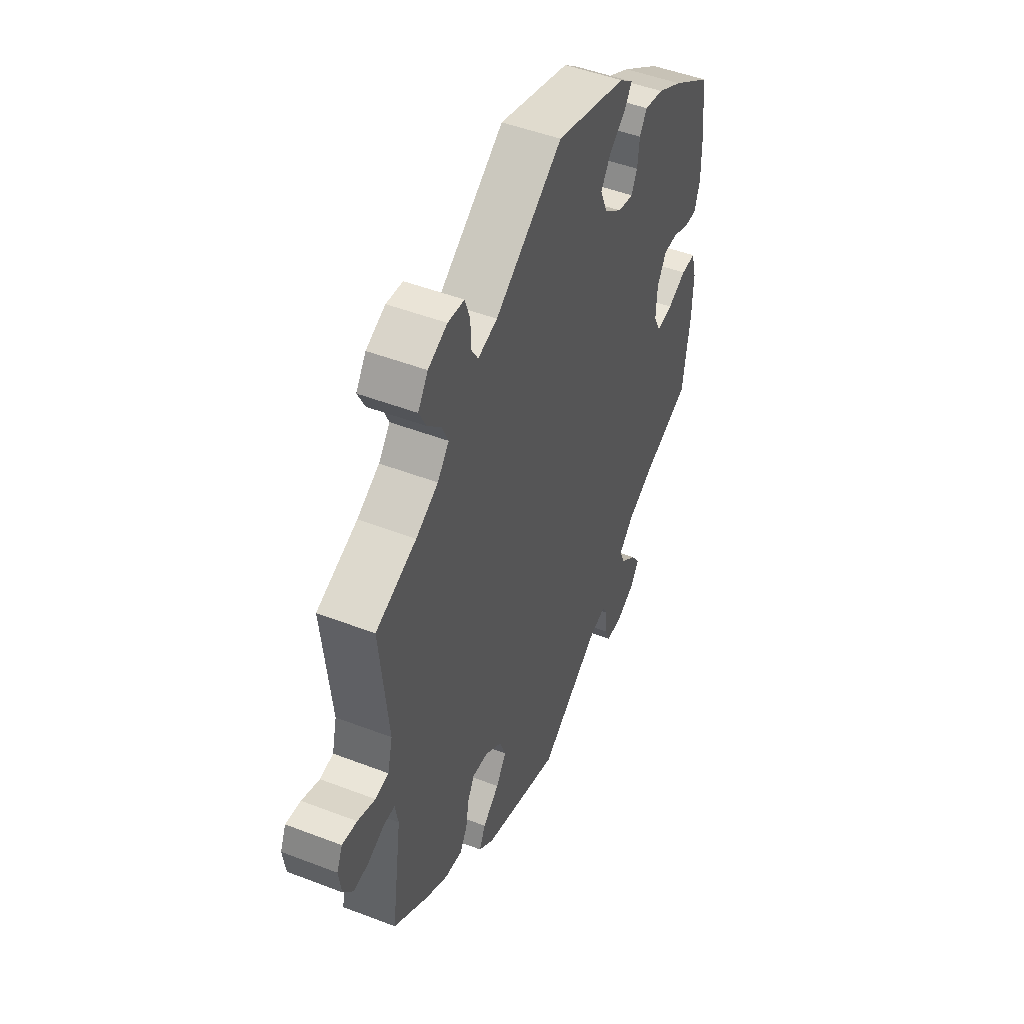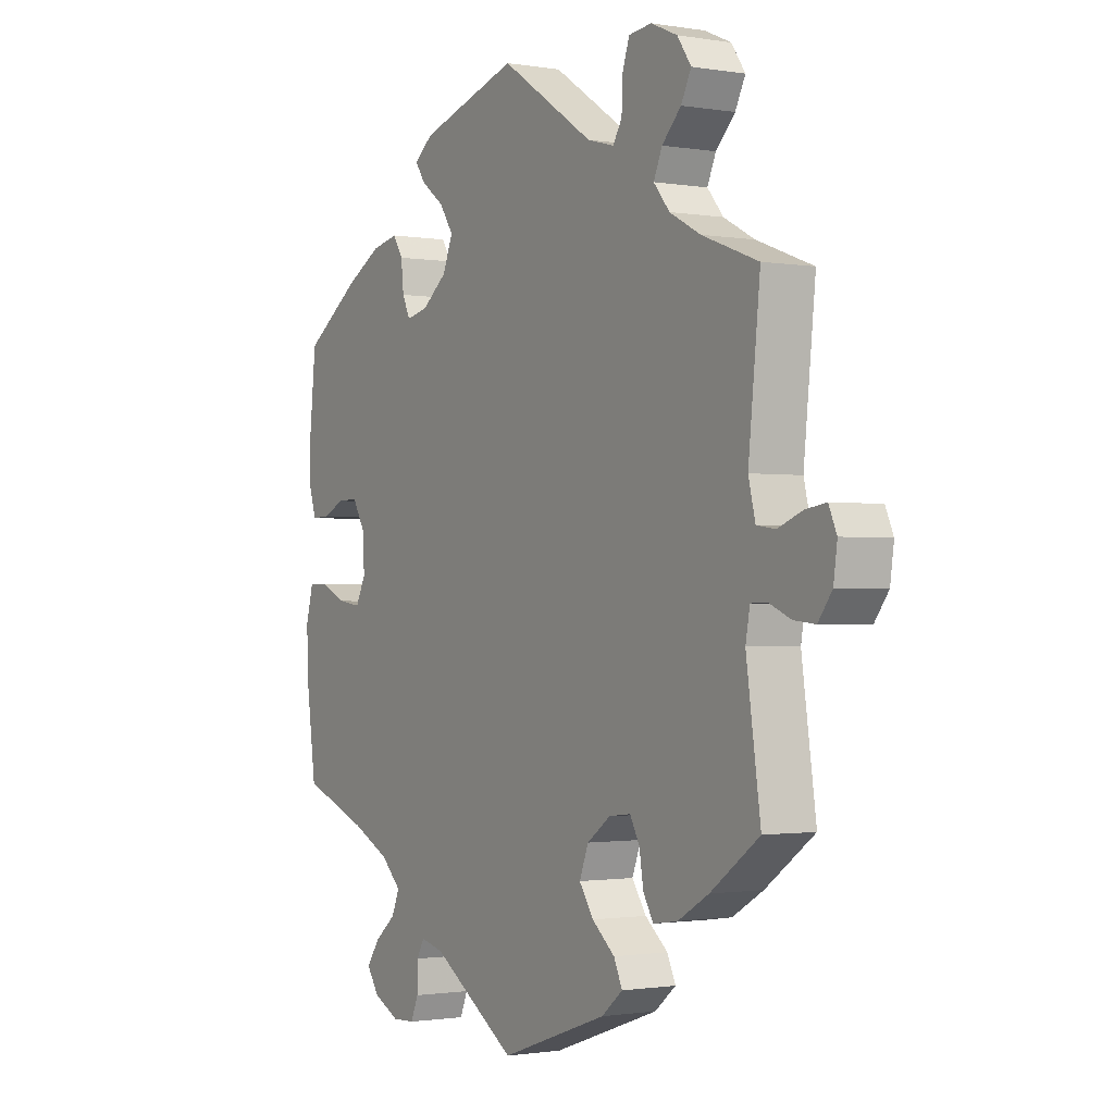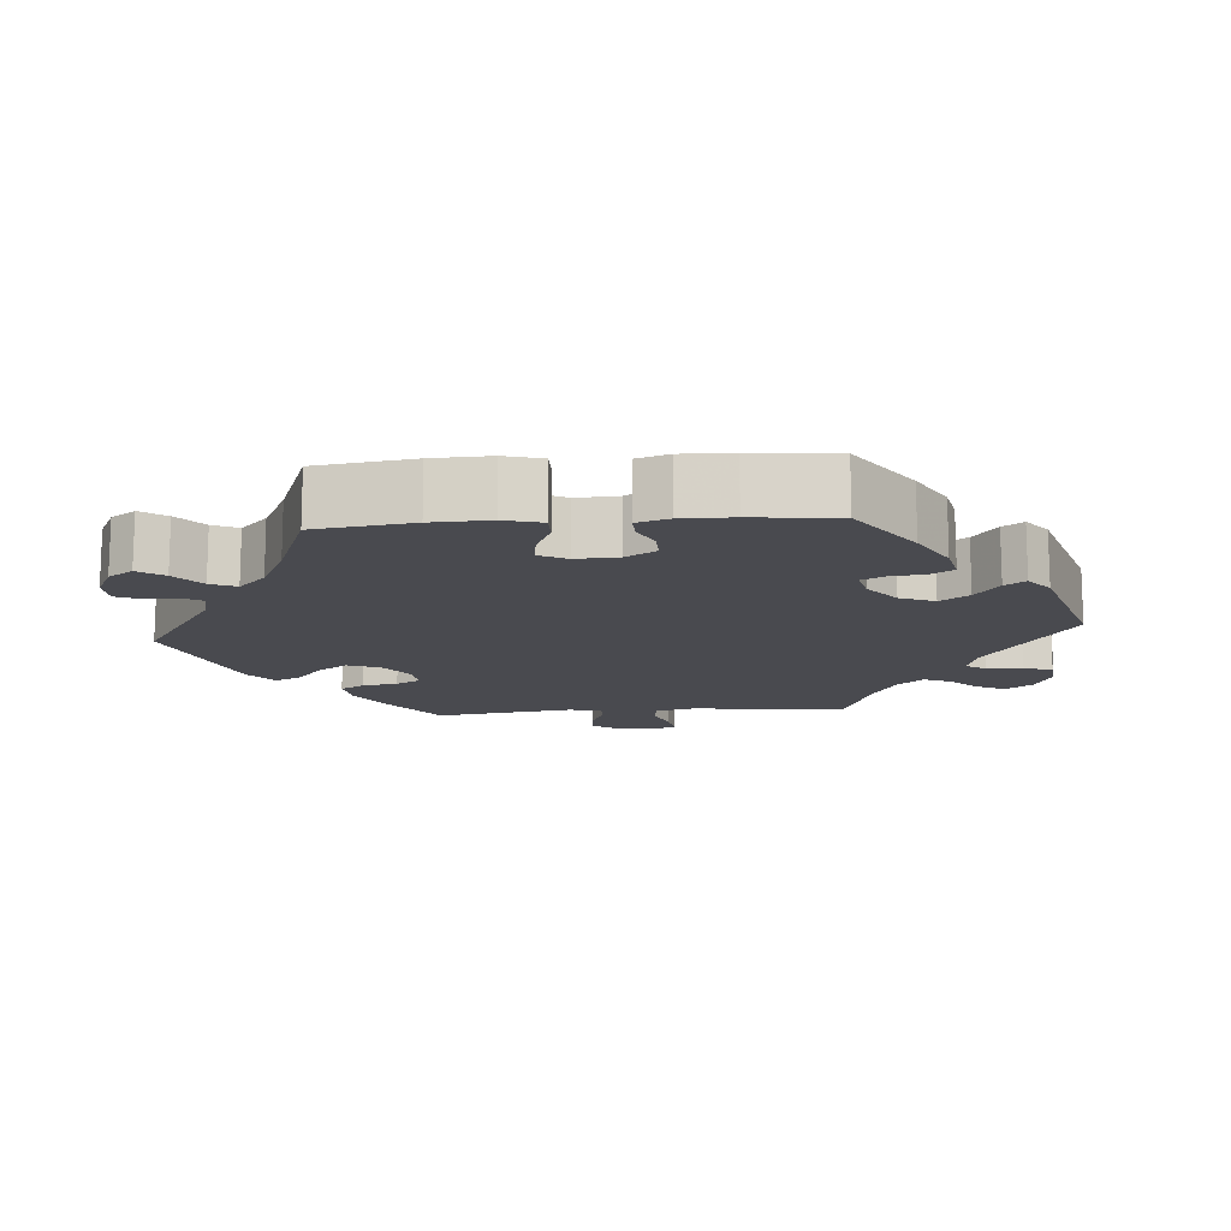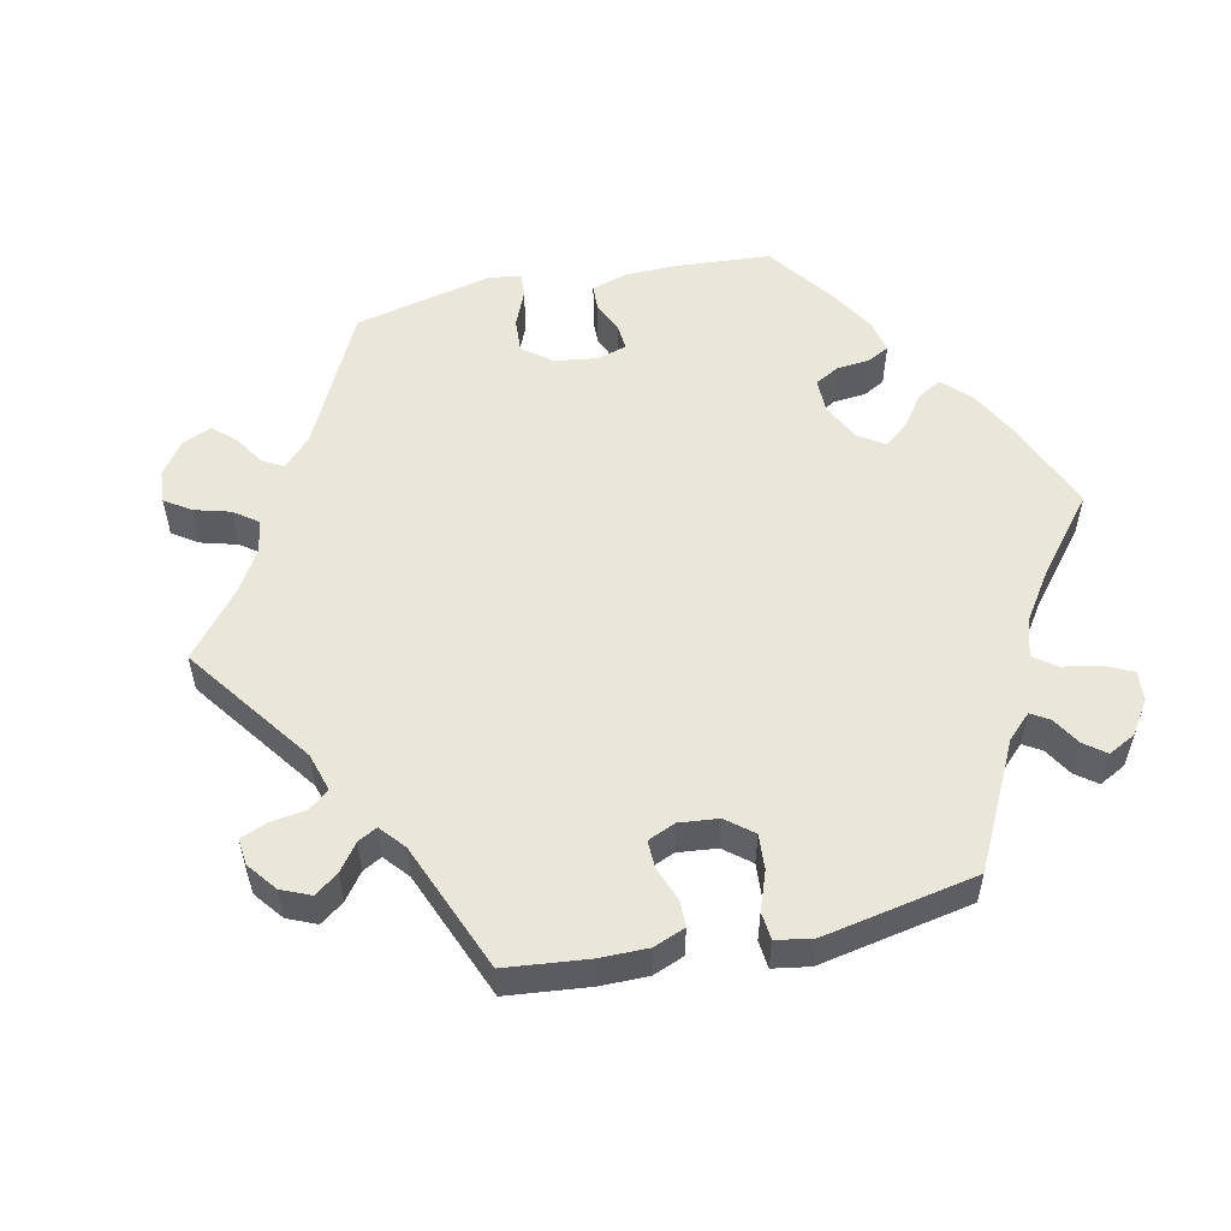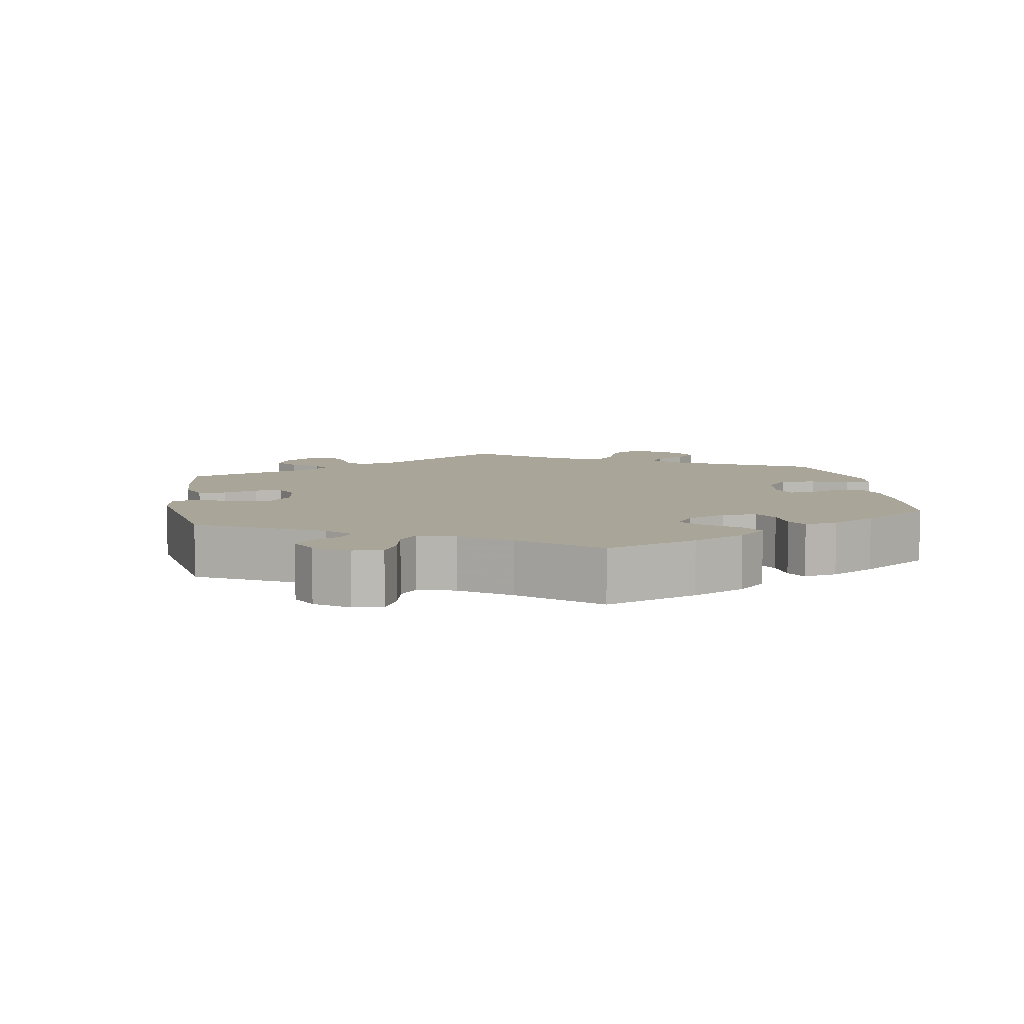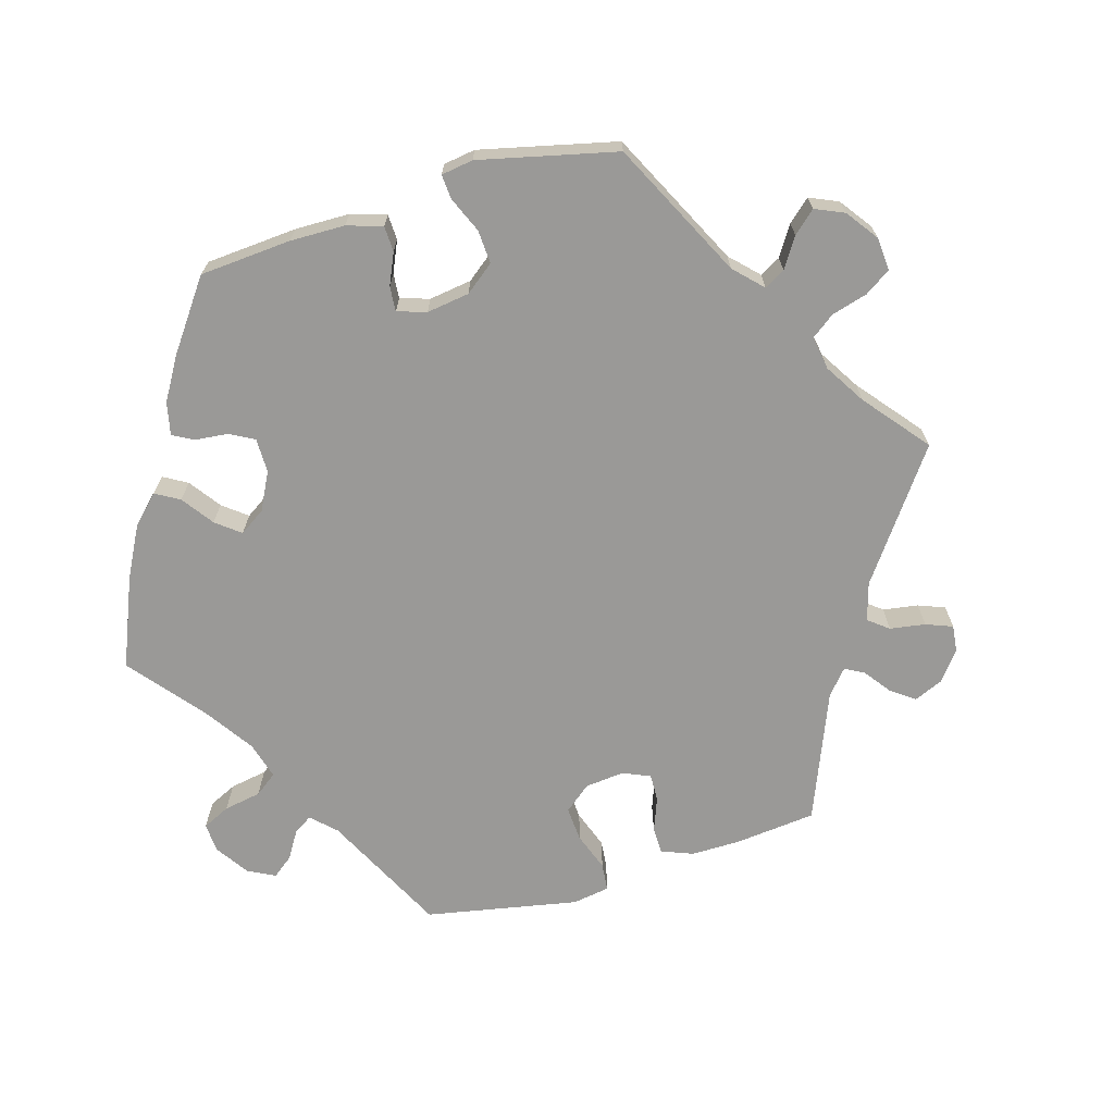
<metadata>
{"format":"obj","ext":"obj","renderer":"f3d","projection":"perspective","resolution":1024,"background":"white","views":[{"elev":48.7,"azim":113.2,"up":"+Z"},{"elev":-1.2,"azim":58.3,"up":"+Z"},{"elev":-13.6,"azim":-85.5,"up":"+Y"},{"elev":54.7,"azim":137.6,"up":"+Y"},{"elev":7.4,"azim":-128.3,"up":"+Y"},{"elev":-69.0,"azim":-13.7,"up":"+Y"}]}
</metadata>
<code>
v 0.479 0.07 0.077
v 0.492 0.07 0.024
v 0.527 0.07 0.019
v 0.573 0.07 0.037
v 0.612 0.07 0.043
v 0.627 0.07 0.009
v 0.62 0.07 -0.041
v 0.594 0.07 -0.076
v 0.554 0.07 -0.072
v 0.512 0.07 -0.054
v 0.482 0.07 -0.055
v 0.474 0.07 -0.099
v 0.501 0.07 -0.288
v 0.409 0.07 -0.355
v 0.351 0.07 -0.389
v 0.305 0.07 -0.396
v 0.286 0.07 -0.364
v 0.278 0.07 -0.315
v 0.26 0.07 -0.282
v 0.219 0.07 -0.287
v 0.175 0.07 -0.319
v 0.158 0.07 -0.363
v 0.185 0.07 -0.403
v 0.228 0.07 -0.439
v 0.244 0.07 -0.474
v 0.204 0.07 -0.507
v 0.001 0.07 -0.578
v -0.158 0.07 -0.474
v -0.202 0.07 -0.463
v -0.216 0.07 -0.489
v -0.217 0.07 -0.534
v -0.231 0.07 -0.568
v -0.273 0.07 -0.57
v -0.322 0.07 -0.546
v -0.345 0.07 -0.512
v -0.321 0.07 -0.477
v -0.281 0.07 -0.443
v -0.266 0.07 -0.408
v -0.304 0.07 -0.371
v -0.376 0.07 -0.336
v -0.5 0.07 -0.289
v -0.518 0.07 -0.157
v -0.521 0.07 -0.078
v -0.507 0.07 -0.027
v -0.469 0.07 -0.027
v -0.42 0.07 -0.049
v -0.378 0.07 -0.055
v -0.359 0.07 -0.017
v -0.362 0.07 0.041
v -0.386 0.07 0.082
v -0.424 0.07 0.081
v -0.466 0.07 0.062
v -0.499 0.07 0.061
v -0.513 0.07 0.105
v -0.512 0.07 0.174
v -0.5 0.07 0.289
v -0.395 0.07 0.361
v -0.329 0.07 0.398
v -0.279 0.07 0.409
v -0.26 0.07 0.379
v -0.255 0.07 0.332
v -0.24 0.07 0.301
v -0.199 0.07 0.31
v -0.152 0.07 0.347
v -0.133 0.07 0.394
v -0.159 0.07 0.433
v -0.202 0.07 0.465
v -0.221 0.07 0.493
v -0.186 0.07 0.521
v 0 0.07 0.578
v 0.176 0.07 0.462
v 0.227 0.07 0.448
v 0.244 0.07 0.476
v 0.246 0.07 0.525
v 0.259 0.07 0.564
v 0.302 0.07 0.569
v 0.352 0.07 0.547
v 0.378 0.07 0.509
v 0.359 0.07 0.471
v 0.323 0.07 0.434
v 0.307 0.07 0.397
v 0.337 0.07 0.361
v 0.395 0.07 0.33
v 0.501 0.07 0.29
v 0.479 0 0.077
v 0.492 0 0.024
v 0.527 0 0.019
v 0.573 0 0.037
v 0.612 0 0.043
v 0.627 0 0.009
v 0.62 0 -0.041
v 0.594 0 -0.076
v 0.554 0 -0.072
v 0.512 0 -0.054
v 0.482 0 -0.055
v 0.474 0 -0.099
v 0.501 0 -0.288
v 0.409 0 -0.355
v 0.351 0 -0.389
v 0.305 0 -0.396
v 0.286 0 -0.364
v 0.278 0 -0.315
v 0.26 0 -0.282
v 0.219 0 -0.287
v 0.175 0 -0.319
v 0.158 0 -0.363
v 0.185 0 -0.403
v 0.228 0 -0.439
v 0.244 0 -0.474
v 0.204 0 -0.507
v 0.001 0 -0.578
v -0.158 0 -0.474
v -0.202 0 -0.463
v -0.216 0 -0.489
v -0.217 0 -0.534
v -0.231 0 -0.568
v -0.273 0 -0.57
v -0.322 0 -0.546
v -0.345 0 -0.512
v -0.321 0 -0.477
v -0.281 0 -0.443
v -0.266 0 -0.408
v -0.304 0 -0.371
v -0.376 0 -0.336
v -0.5 0 -0.289
v -0.518 0 -0.157
v -0.521 0 -0.078
v -0.507 0 -0.027
v -0.469 0 -0.027
v -0.42 0 -0.049
v -0.378 0 -0.055
v -0.359 0 -0.017
v -0.362 0 0.041
v -0.386 0 0.082
v -0.424 0 0.081
v -0.466 0 0.062
v -0.499 0 0.061
v -0.513 0 0.105
v -0.512 0 0.174
v -0.5 0 0.289
v -0.395 0 0.361
v -0.329 0 0.398
v -0.279 0 0.409
v -0.26 0 0.379
v -0.255 0 0.332
v -0.24 0 0.301
v -0.199 0 0.31
v -0.152 0 0.347
v -0.133 0 0.394
v -0.159 0 0.433
v -0.202 0 0.465
v -0.221 0 0.493
v -0.186 0 0.521
v 0 0 0.578
v 0.176 0 0.462
v 0.227 0 0.448
v 0.244 0 0.476
v 0.246 0 0.525
v 0.259 0 0.564
v 0.302 0 0.569
v 0.352 0 0.547
v 0.378 0 0.509
v 0.359 0 0.471
v 0.323 0 0.434
v 0.307 0 0.397
v 0.337 0 0.361
v 0.395 0 0.33
v 0.501 0 0.29
f 83 84 1
f 82 83 1 2
f 81 82 2
f 77 78 79 80
f 77 80 81
f 76 77 81
f 73 74 75 76
f 72 73 76 81
f 71 72 81 2
f 69 70 71 2
f 66 67 68 69
f 65 66 69 2
f 58 59 60 61
f 58 61 62
f 57 58 62
f 56 57 62
f 55 56 62
f 54 55 62 63
f 51 52 53 54
f 50 51 54 63
f 43 44 45 46
f 43 46 47
f 40 41 42 43
f 39 40 43 47
f 38 39 47 48
f 34 35 36 37
f 34 37 38
f 33 34 38
f 30 31 32 33
f 29 30 33 38
f 28 29 38 48
f 23 24 25 26
f 22 23 26 27
f 21 22 27 28
f 15 16 17 18
f 15 18 19
f 12 13 14 15
f 11 12 15 19
f 7 8 9 10
f 7 10 11
f 6 7 11
f 3 4 5 6
f 3 6 11
f 2 3 11 19
f 64 65 2 19
f 49 50 63 64
f 49 64 19 20
f 28 48 49
f 20 21 28 49
f 85 168 167
f 86 85 167 166
f 86 166 165
f 164 163 162 161
f 165 164 161
f 165 161 160
f 160 159 158 157
f 165 160 157 156
f 86 165 156 155
f 86 155 154 153
f 153 152 151 150
f 86 153 150 149
f 145 144 143 142
f 146 145 142
f 146 142 141
f 146 141 140
f 146 140 139
f 147 146 139 138
f 138 137 136 135
f 147 138 135 134
f 130 129 128 127
f 131 130 127
f 127 126 125 124
f 131 127 124 123
f 132 131 123 122
f 121 120 119 118
f 122 121 118
f 122 118 117
f 117 116 115 114
f 122 117 114 113
f 132 122 113 112
f 110 109 108 107
f 111 110 107 106
f 112 111 106 105
f 102 101 100 99
f 103 102 99
f 99 98 97 96
f 103 99 96 95
f 94 93 92 91
f 95 94 91
f 95 91 90
f 90 89 88 87
f 95 90 87
f 103 95 87 86
f 103 86 149 148
f 148 147 134 133
f 104 103 148 133
f 133 132 112
f 133 112 105 104
f 1 85 86 2
f 2 86 87 3
f 3 87 88 4
f 4 88 89 5
f 5 89 90 6
f 6 90 91 7
f 7 91 92 8
f 8 92 93 9
f 9 93 94 10
f 10 94 95 11
f 11 95 96 12
f 12 96 97 13
f 13 97 98 14
f 14 98 99 15
f 15 99 100 16
f 16 100 101 17
f 17 101 102 18
f 18 102 103 19
f 19 103 104 20
f 20 104 105 21
f 21 105 106 22
f 22 106 107 23
f 23 107 108 24
f 24 108 109 25
f 25 109 110 26
f 26 110 111 27
f 27 111 112 28
f 28 112 113 29
f 29 113 114 30
f 30 114 115 31
f 31 115 116 32
f 32 116 117 33
f 33 117 118 34
f 34 118 119 35
f 35 119 120 36
f 36 120 121 37
f 37 121 122 38
f 38 122 123 39
f 39 123 124 40
f 40 124 125 41
f 41 125 126 42
f 42 126 127 43
f 43 127 128 44
f 44 128 129 45
f 45 129 130 46
f 46 130 131 47
f 47 131 132 48
f 48 132 133 49
f 49 133 134 50
f 50 134 135 51
f 51 135 136 52
f 52 136 137 53
f 53 137 138 54
f 54 138 139 55
f 55 139 140 56
f 56 140 141 57
f 57 141 142 58
f 58 142 143 59
f 59 143 144 60
f 60 144 145 61
f 61 145 146 62
f 62 146 147 63
f 63 147 148 64
f 64 148 149 65
f 65 149 150 66
f 66 150 151 67
f 67 151 152 68
f 68 152 153 69
f 69 153 154 70
f 70 154 155 71
f 71 155 156 72
f 72 156 157 73
f 73 157 158 74
f 74 158 159 75
f 75 159 160 76
f 76 160 161 77
f 77 161 162 78
f 78 162 163 79
f 79 163 164 80
f 80 164 165 81
f 81 165 166 82
f 82 166 167 83
f 83 167 168 84
f 84 168 85 1

</code>
